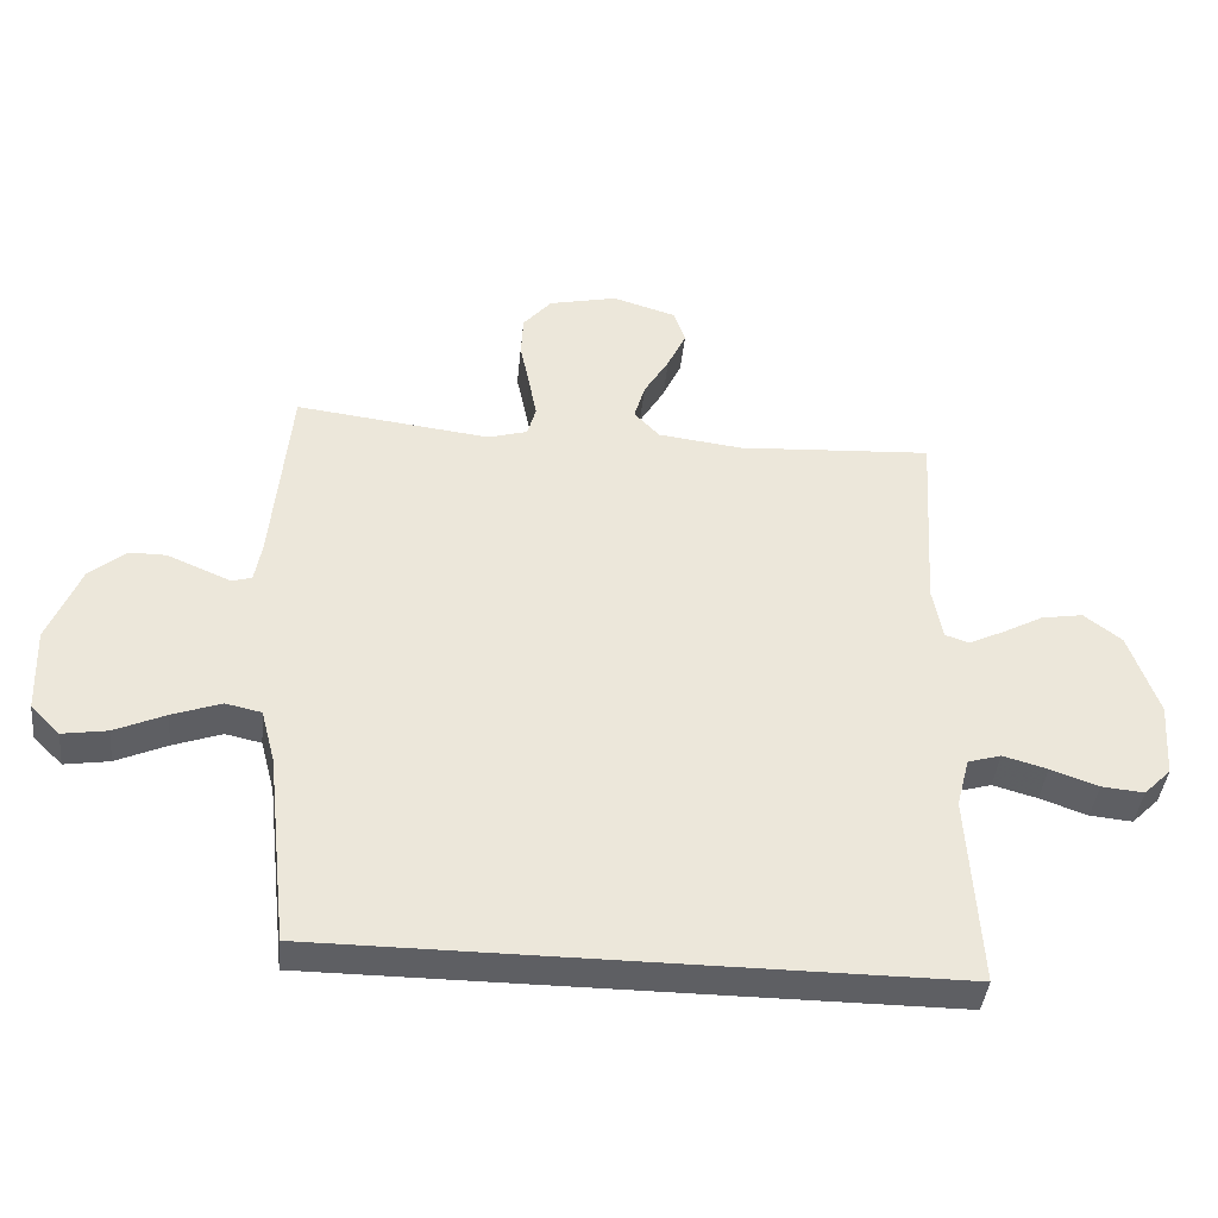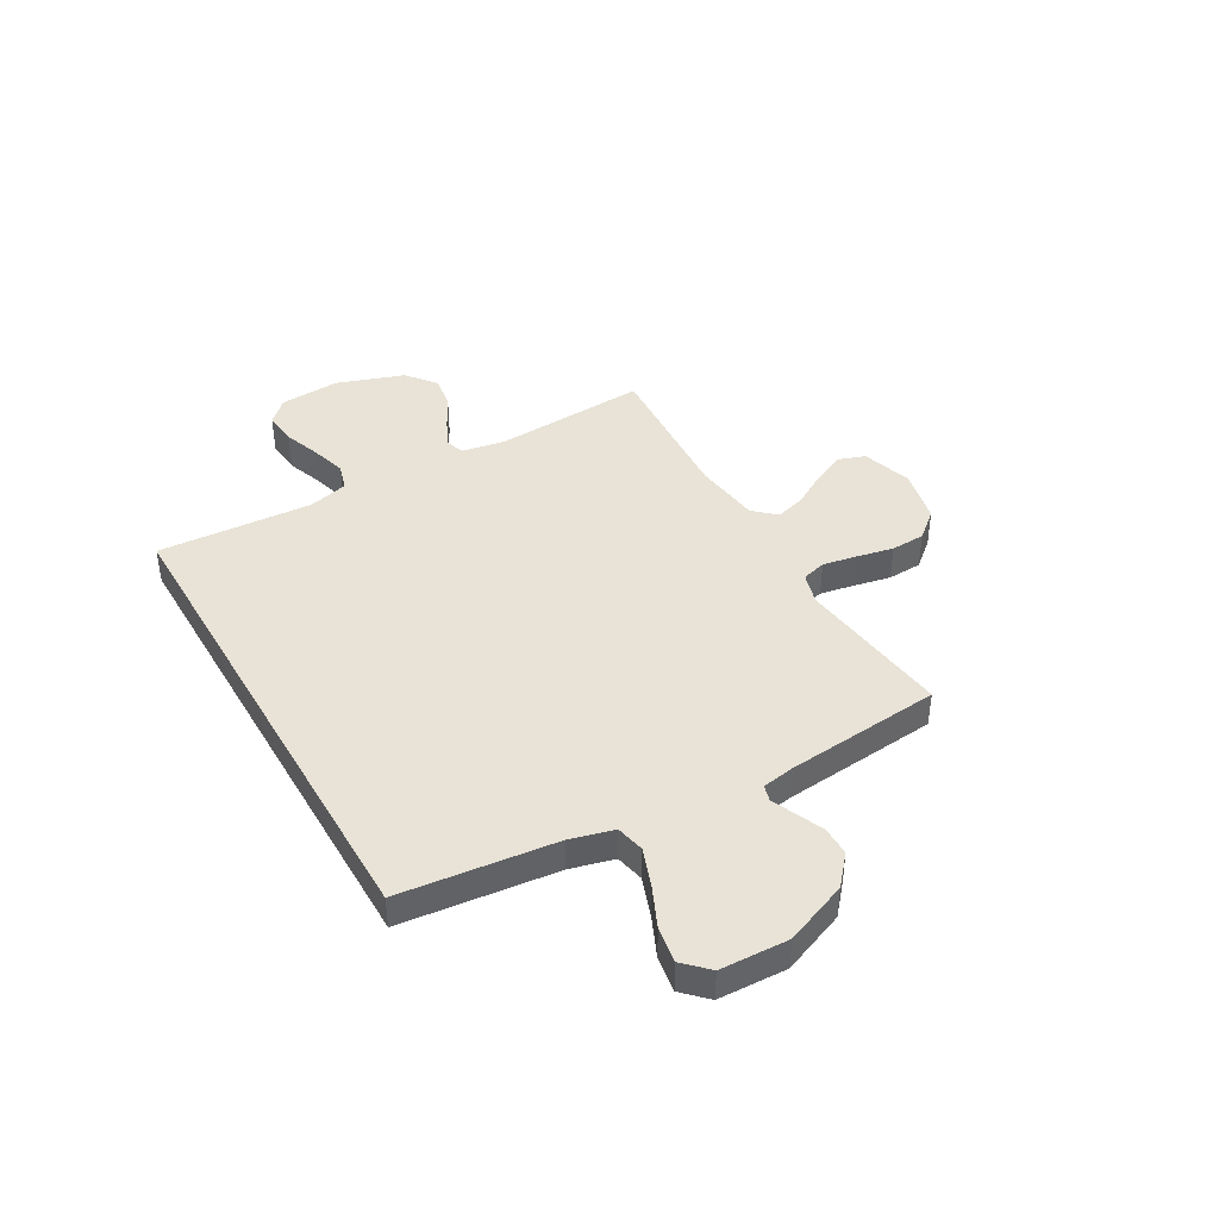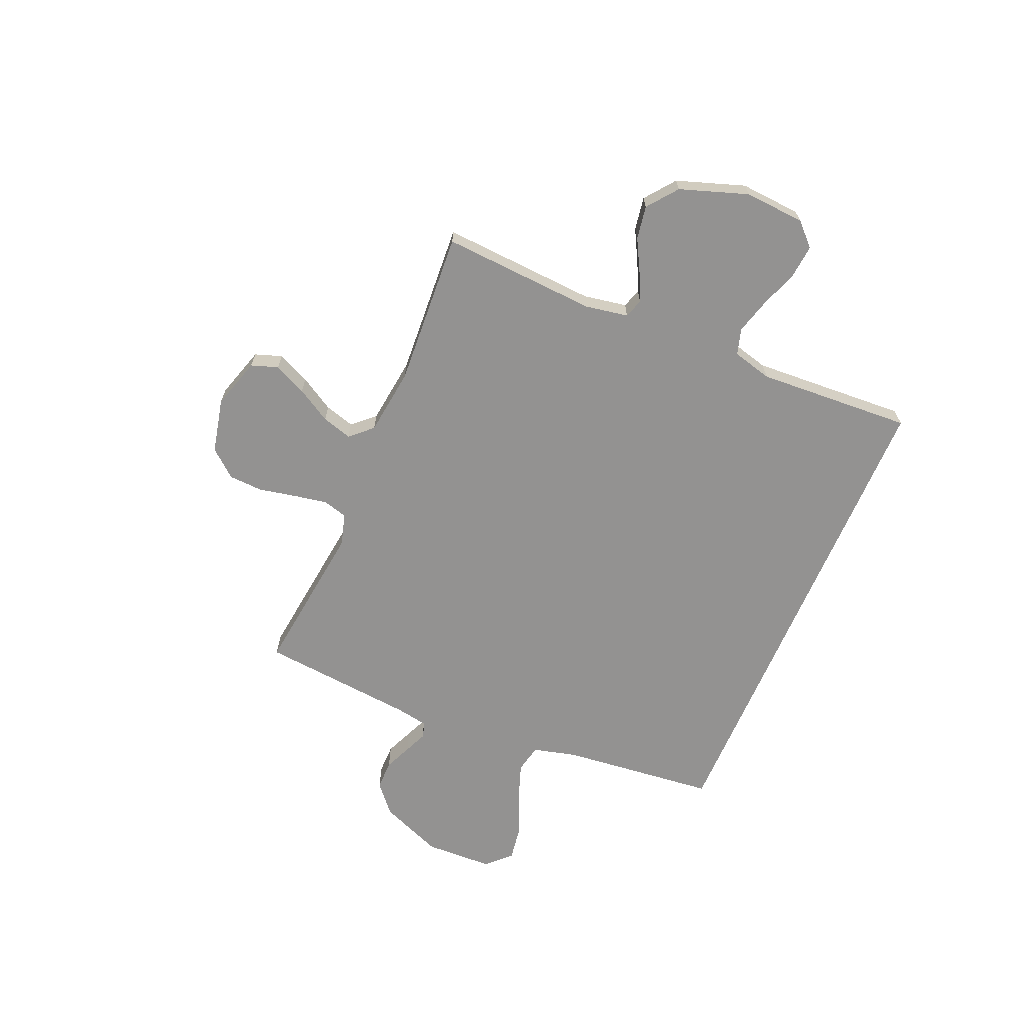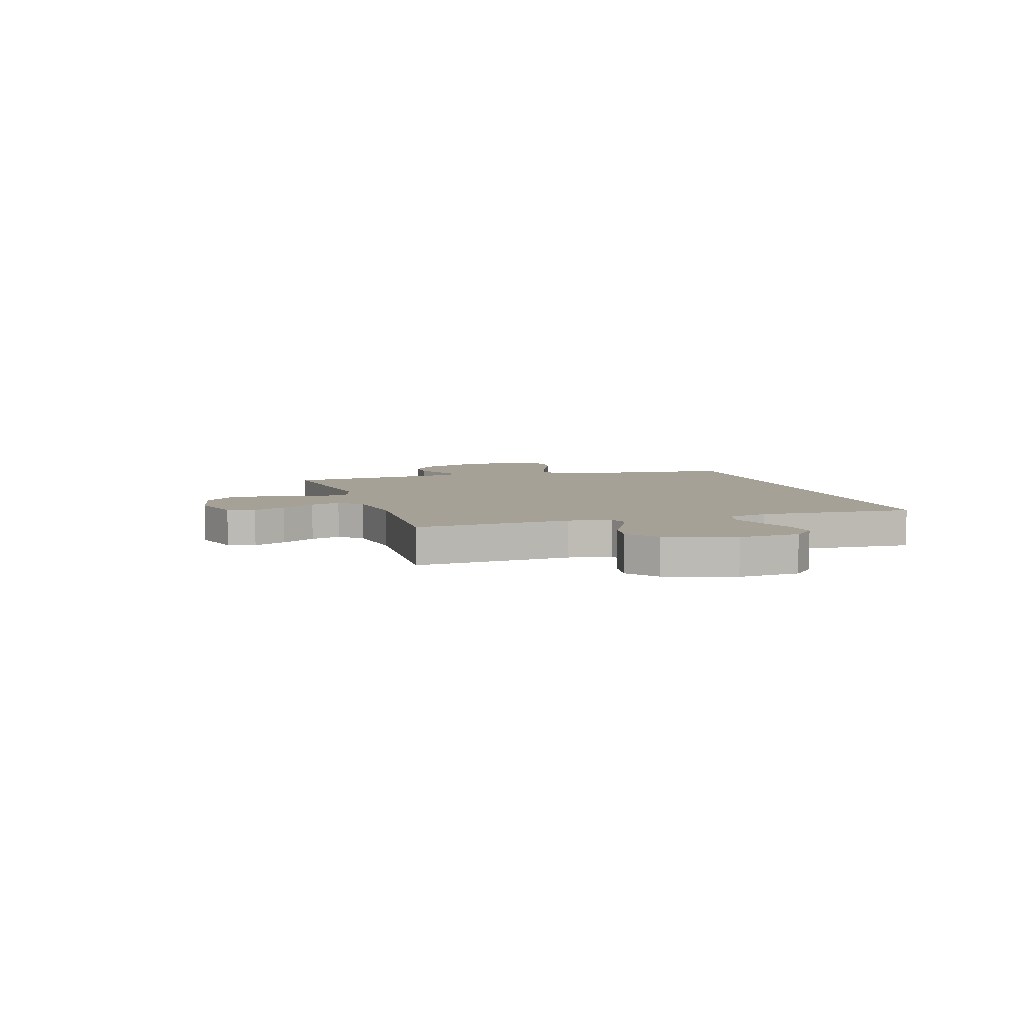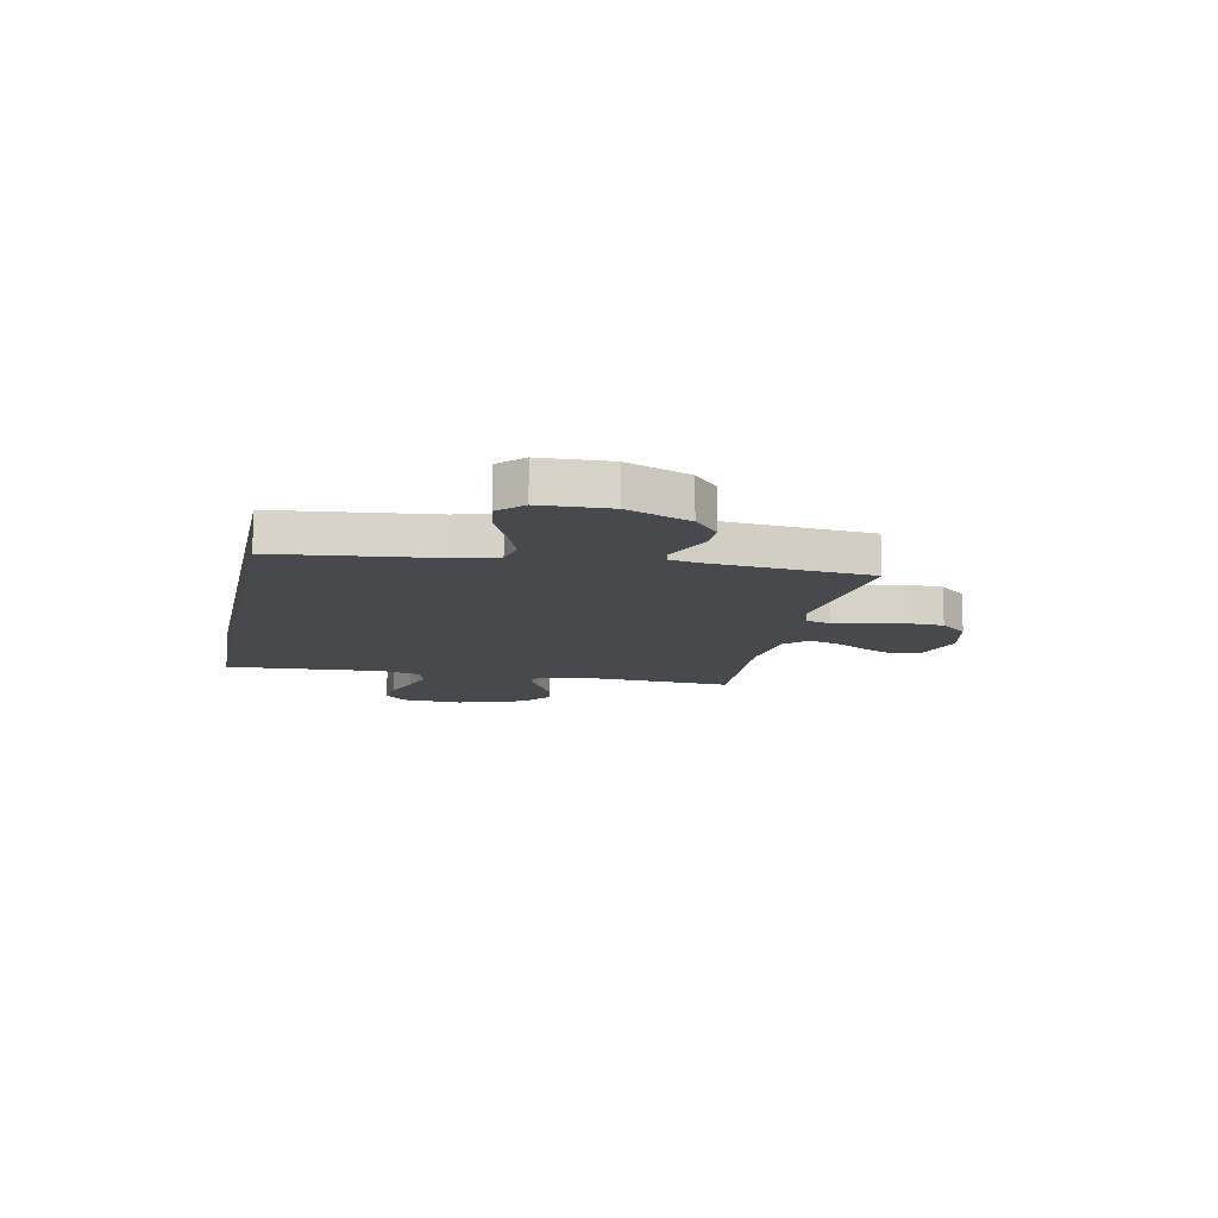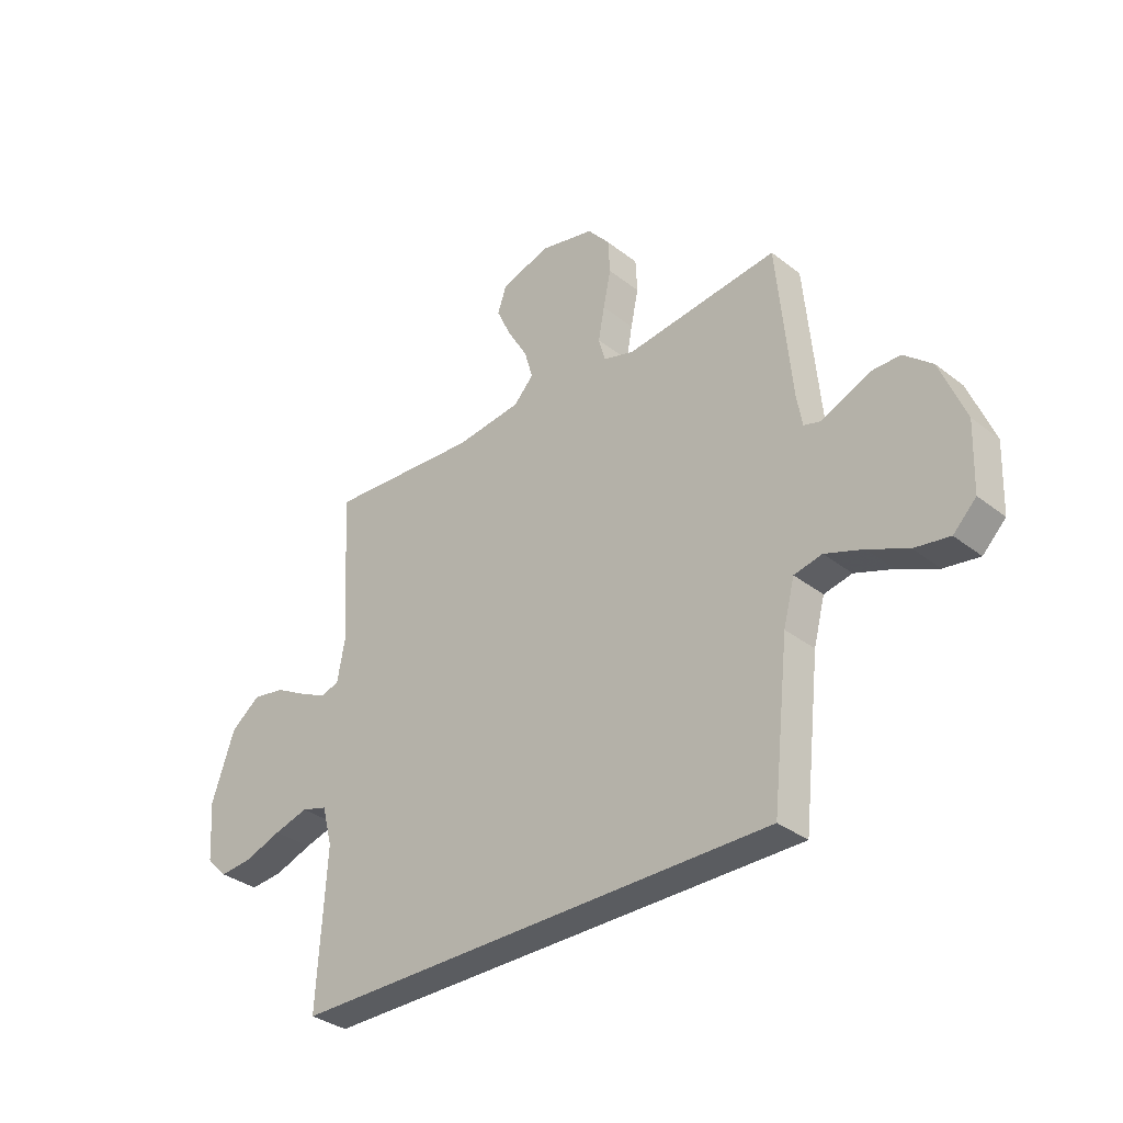
<metadata>
{"format":"obj","ext":"obj","renderer":"f3d","projection":"perspective","resolution":1024,"background":"white","views":[{"elev":-41.2,"azim":-5.9,"up":"+Z"},{"elev":41.7,"azim":-119.9,"up":"+Y"},{"elev":-66.5,"azim":66.8,"up":"+Y"},{"elev":6.1,"azim":72.3,"up":"+Y"},{"elev":-12.2,"azim":-101.7,"up":"+Y"},{"elev":-33.8,"azim":-136.5,"up":"+Z"}]}
</metadata>
<code>
v 0.509 0.07 -0.5
v -0.448 0.07 -0.5
v -0.481 0.07 -0.2
v -0.503 0.07 -0.116
v -0.558 0.07 -0.104
v -0.633 0.07 -0.131
v -0.711 0.07 -0.166
v -0.78 0.07 -0.177
v -0.825 0.07 -0.132
v -0.83 0.07 0
v -0.781 0.07 0.122
v -0.725 0.07 0.17
v -0.668 0.07 0.17
v -0.614 0.07 0.147
v -0.57 0.07 0.128
v -0.539 0.07 0.137
v -0.528 0.07 0.2
v -0.5 0.07 0.5
v -0.2 0.07 0.464
v -0.139 0.07 0.482
v -0.126 0.07 0.529
v -0.138 0.07 0.594
v -0.153 0.07 0.666
v -0.15 0.07 0.732
v -0.106 0.07 0.784
v 0 0.07 0.808
v 0.098 0.07 0.778
v 0.116 0.07 0.726
v 0.087 0.07 0.663
v 0.048 0.07 0.597
v 0.031 0.07 0.539
v 0.07 0.07 0.497
v 0.2 0.07 0.481
v 0.5 0.07 0.5
v 0.482 0.07 0.2
v 0.497 0.07 0.117
v 0.534 0.07 0.105
v 0.588 0.07 0.131
v 0.651 0.07 0.165
v 0.715 0.07 0.176
v 0.773 0.07 0.131
v 0.818 0.07 0
v 0.81 0.07 -0.117
v 0.768 0.07 -0.159
v 0.703 0.07 -0.153
v 0.63 0.07 -0.127
v 0.562 0.07 -0.108
v 0.511 0.07 -0.123
v 0.491 0.07 -0.2
v 0.509 0 -0.5
v -0.448 0 -0.5
v -0.481 0 -0.2
v -0.503 0 -0.116
v -0.558 0 -0.104
v -0.633 0 -0.131
v -0.711 0 -0.166
v -0.78 0 -0.177
v -0.825 0 -0.132
v -0.83 0 0
v -0.781 0 0.122
v -0.725 0 0.17
v -0.668 0 0.17
v -0.614 0 0.147
v -0.57 0 0.128
v -0.539 0 0.137
v -0.528 0 0.2
v -0.5 0 0.5
v -0.2 0 0.464
v -0.139 0 0.482
v -0.126 0 0.529
v -0.138 0 0.594
v -0.153 0 0.666
v -0.15 0 0.732
v -0.106 0 0.784
v 0 0 0.808
v 0.098 0 0.778
v 0.116 0 0.726
v 0.087 0 0.663
v 0.048 0 0.597
v 0.031 0 0.539
v 0.07 0 0.497
v 0.2 0 0.481
v 0.5 0 0.5
v 0.482 0 0.2
v 0.497 0 0.117
v 0.534 0 0.105
v 0.588 0 0.131
v 0.651 0 0.165
v 0.715 0 0.176
v 0.773 0 0.131
v 0.818 0 0
v 0.81 0 -0.117
v 0.768 0 -0.159
v 0.703 0 -0.153
v 0.63 0 -0.127
v 0.562 0 -0.108
v 0.511 0 -0.123
v 0.491 0 -0.2
f 43 44 45 46
f 43 46 47
f 42 43 47
f 41 42 47 48
f 38 39 40 41
f 37 38 41 48
f 33 34 35
f 32 33 35 36
f 27 28 29 30
f 27 30 31
f 26 27 31
f 25 26 31
f 22 23 24 25
f 21 22 25 31
f 20 21 31 32
f 17 18 19
f 16 17 19 20
f 12 13 14 15
f 10 11 12 15
f 10 15 16
f 9 10 16
f 6 7 8 9
f 5 6 9 16
f 4 5 16 20
f 49 1 2 3
f 36 37 48 49
f 20 32 36 49
f 3 4 20 49
f 95 94 93 92
f 96 95 92
f 96 92 91
f 97 96 91 90
f 90 89 88 87
f 97 90 87 86
f 84 83 82
f 85 84 82 81
f 79 78 77 76
f 80 79 76
f 80 76 75
f 80 75 74
f 74 73 72 71
f 80 74 71 70
f 81 80 70 69
f 68 67 66
f 69 68 66 65
f 64 63 62 61
f 64 61 60 59
f 65 64 59
f 65 59 58
f 58 57 56 55
f 65 58 55 54
f 69 65 54 53
f 52 51 50 98
f 98 97 86 85
f 98 85 81 69
f 98 69 53 52
f 1 50 51 2
f 2 51 52 3
f 3 52 53 4
f 4 53 54 5
f 5 54 55 6
f 6 55 56 7
f 7 56 57 8
f 8 57 58 9
f 9 58 59 10
f 10 59 60 11
f 11 60 61 12
f 12 61 62 13
f 13 62 63 14
f 14 63 64 15
f 15 64 65 16
f 16 65 66 17
f 17 66 67 18
f 18 67 68 19
f 19 68 69 20
f 20 69 70 21
f 21 70 71 22
f 22 71 72 23
f 23 72 73 24
f 24 73 74 25
f 25 74 75 26
f 26 75 76 27
f 27 76 77 28
f 28 77 78 29
f 29 78 79 30
f 30 79 80 31
f 31 80 81 32
f 32 81 82 33
f 33 82 83 34
f 34 83 84 35
f 35 84 85 36
f 36 85 86 37
f 37 86 87 38
f 38 87 88 39
f 39 88 89 40
f 40 89 90 41
f 41 90 91 42
f 42 91 92 43
f 43 92 93 44
f 44 93 94 45
f 45 94 95 46
f 46 95 96 47
f 47 96 97 48
f 48 97 98 49
f 49 98 50 1

</code>
